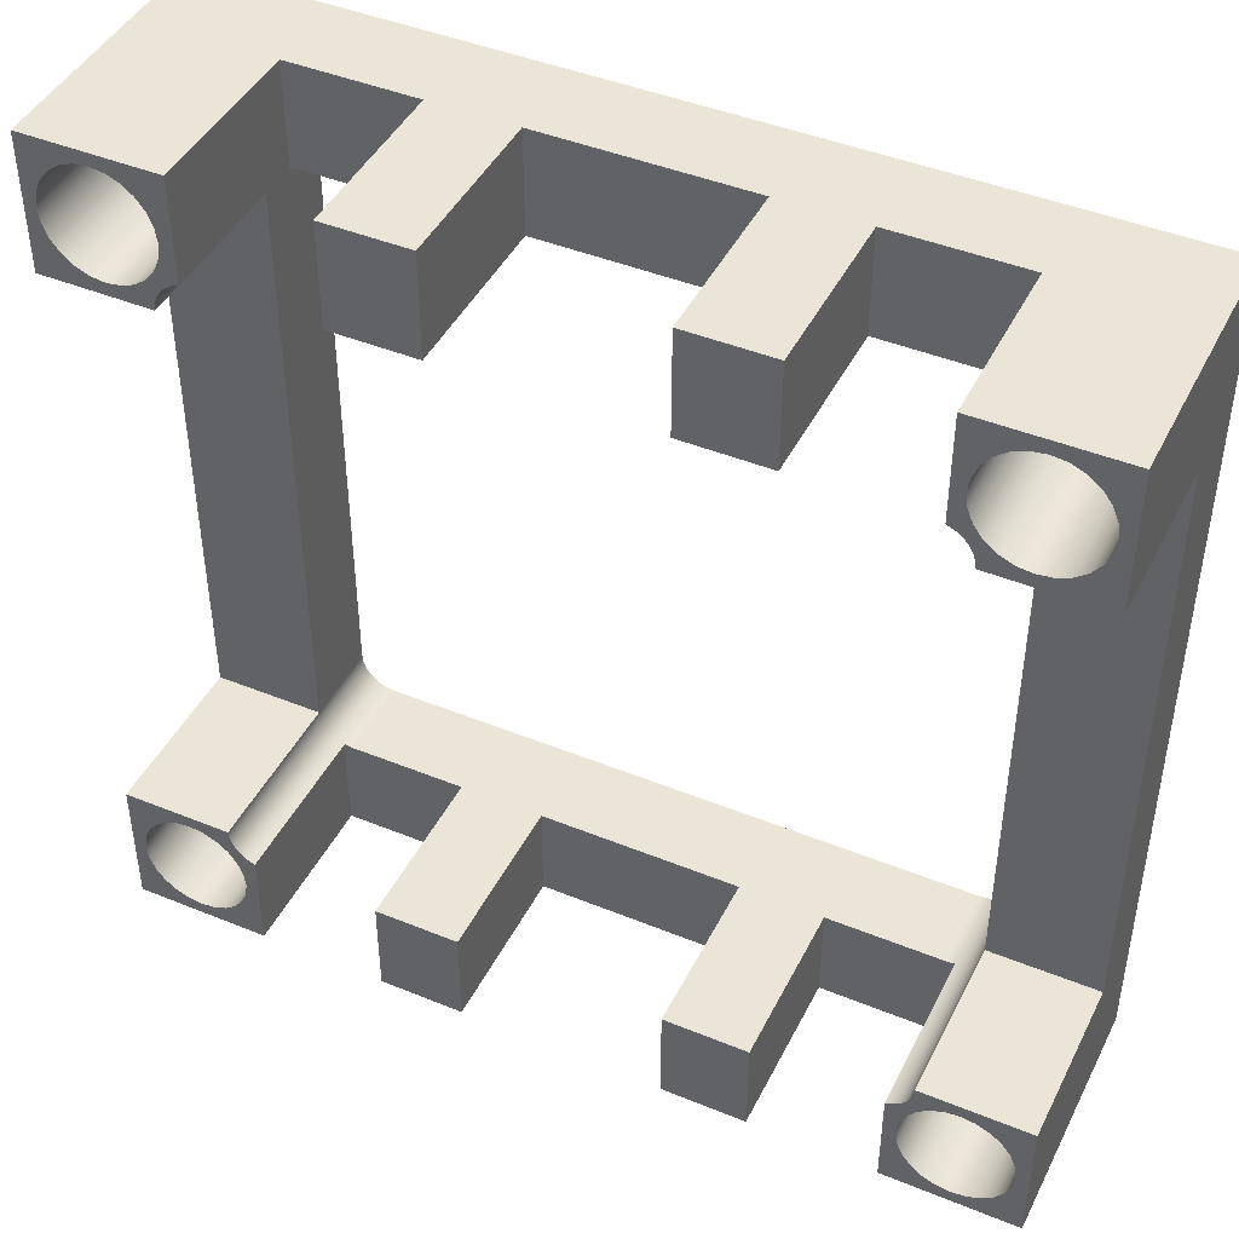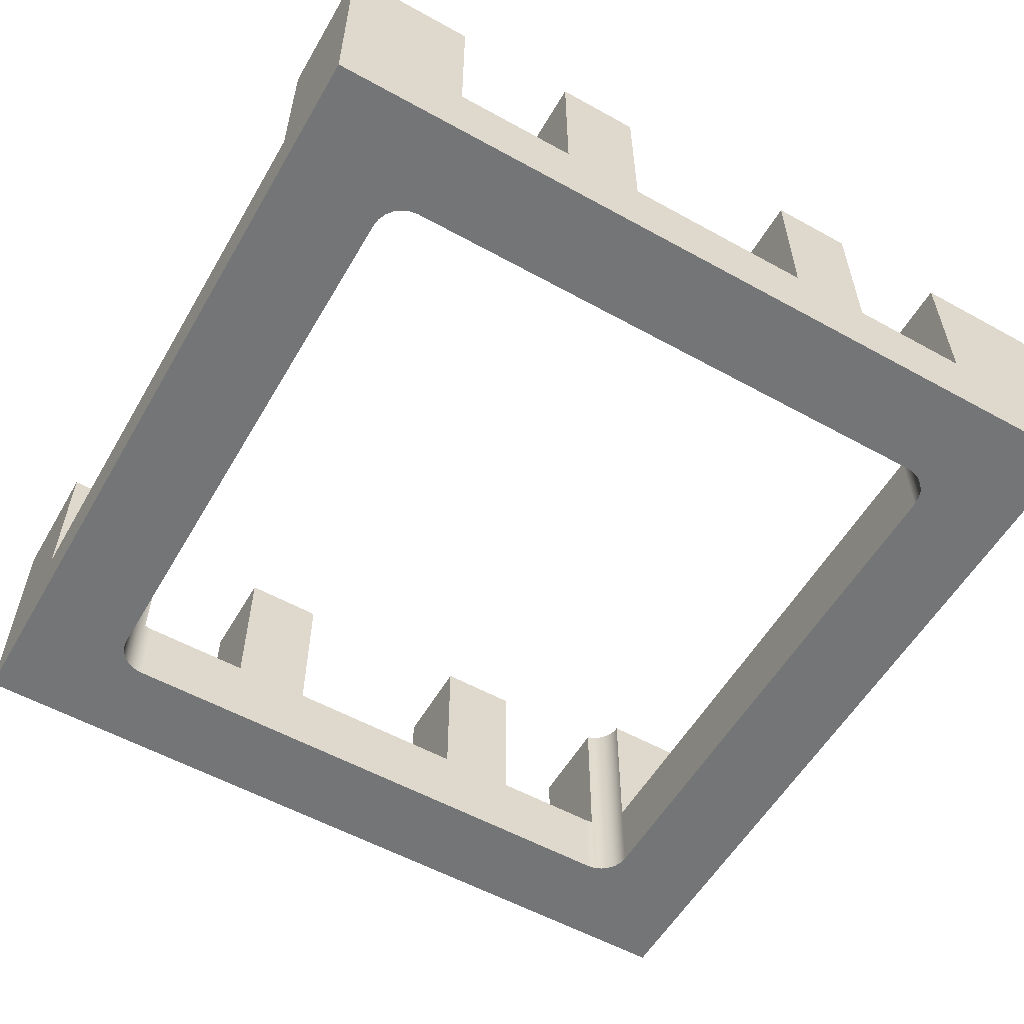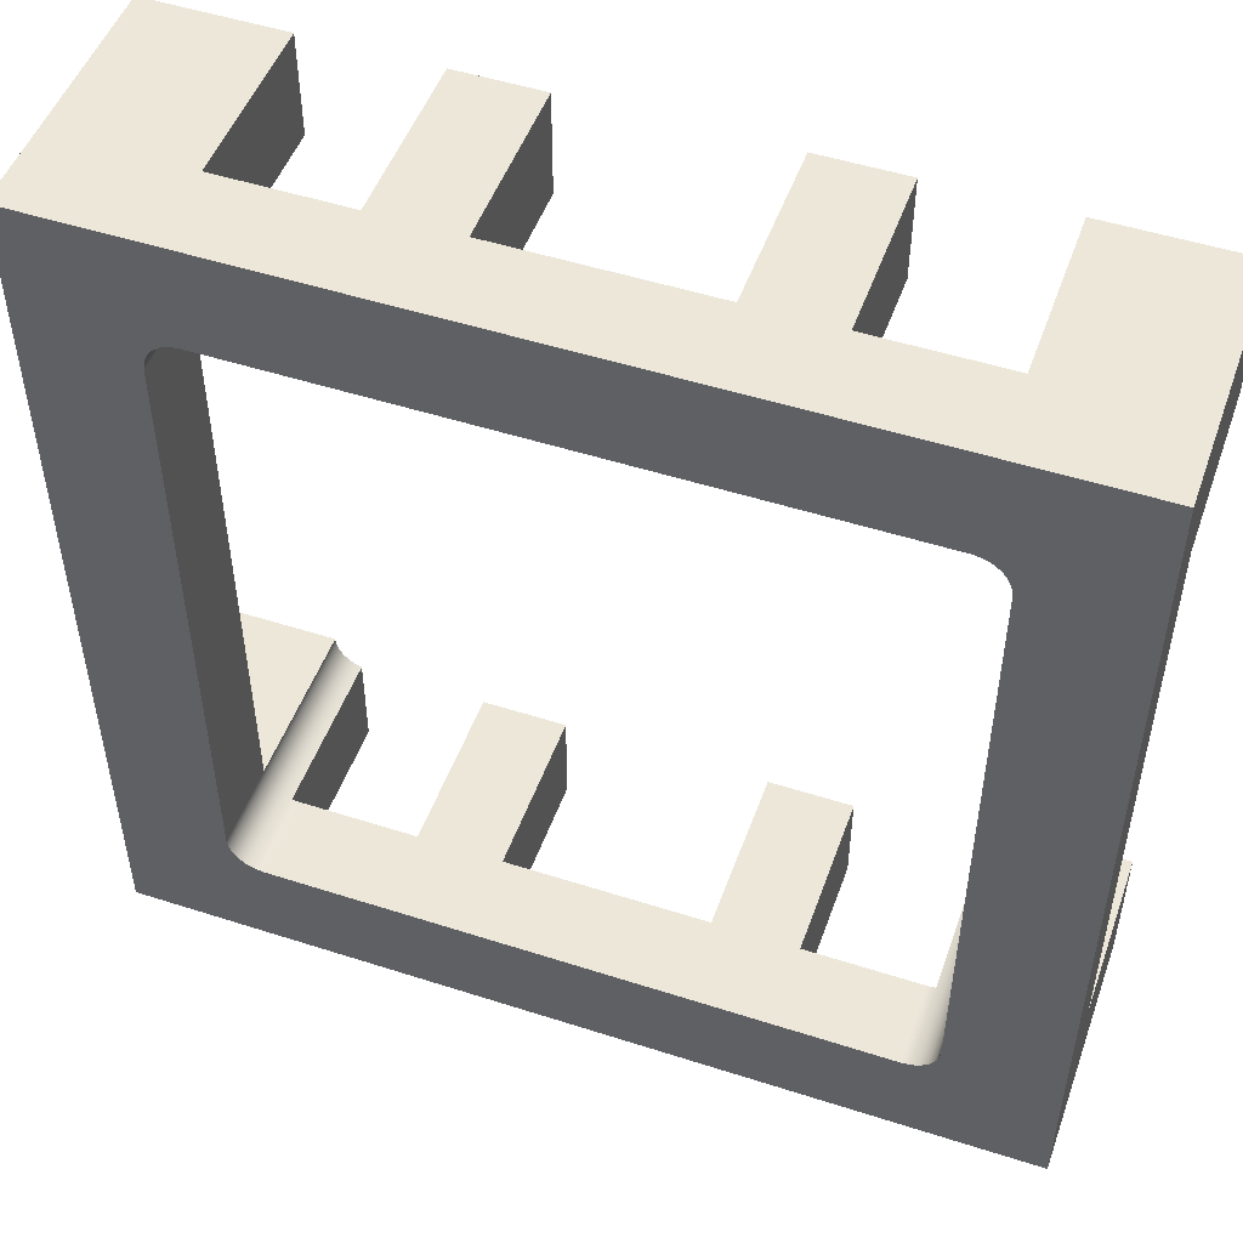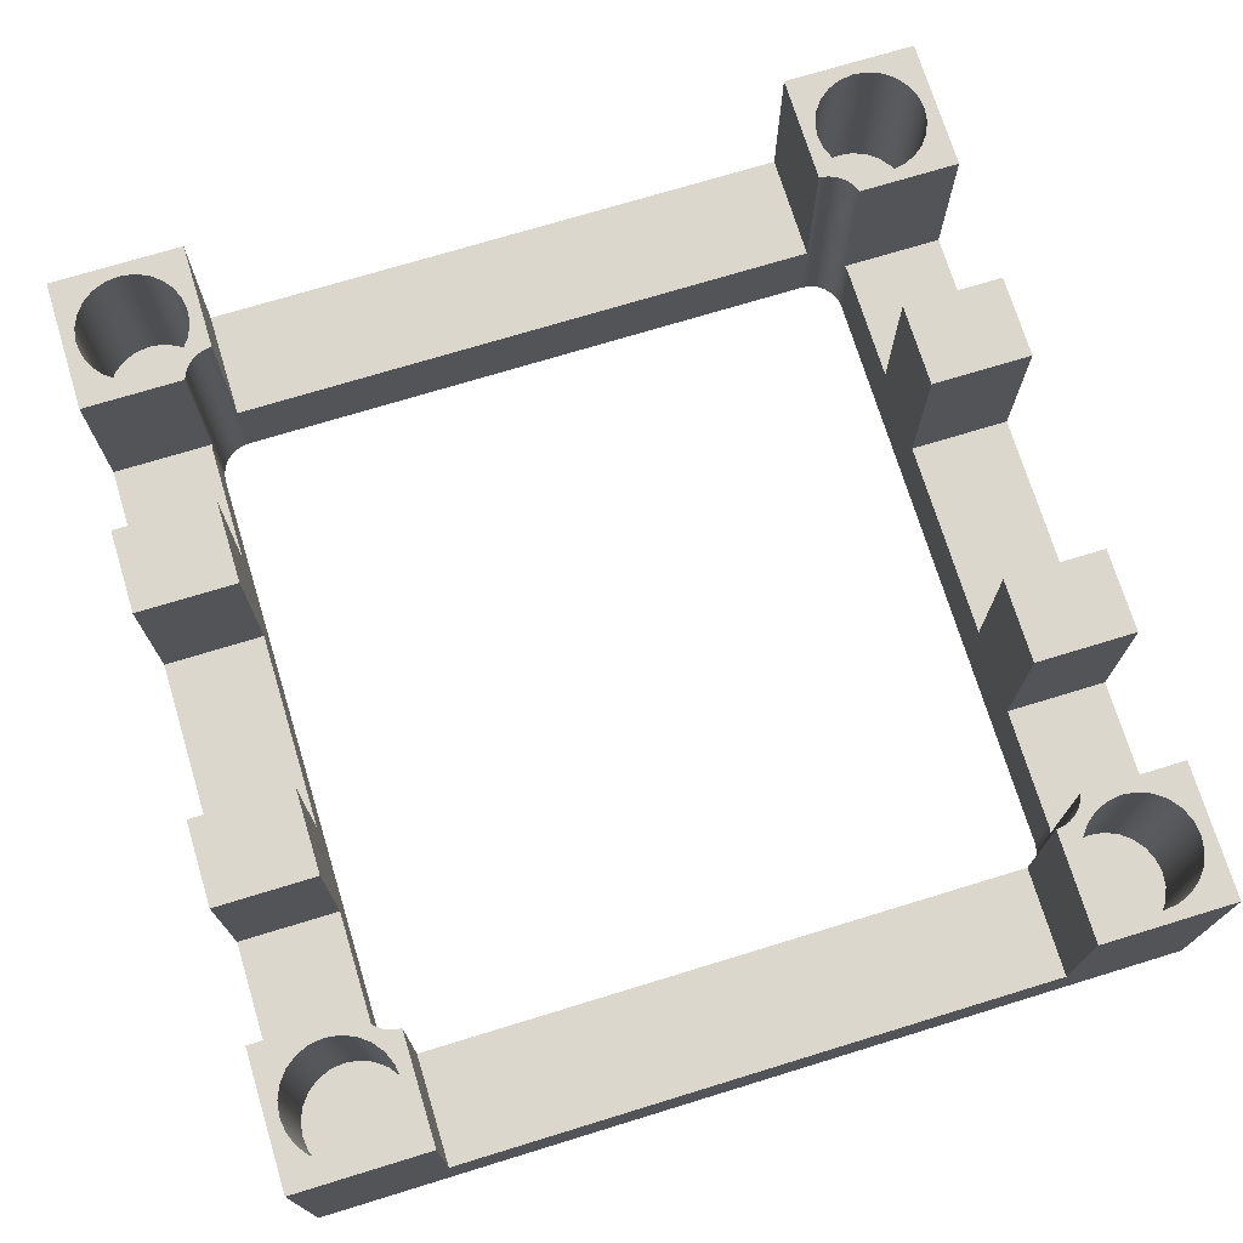
<metadata>
{"format":"obj","ext":"obj","renderer":"f3d","projection":"perspective","resolution":1024,"background":"white","views":[{"elev":44.4,"azim":25.5,"up":"+Y"},{"elev":-56.5,"azim":150.0,"up":"+Z"},{"elev":50.1,"azim":-160.5,"up":"+Y"},{"elev":72.8,"azim":-107.0,"up":"+Z"}]}
</metadata>
<code>
g Body1
v 0.375 -1 3
v 0.3196 -1.421 3
v 0.1573 -1.812 3
v -0.101 -2.149 3
v -0.4375 -2.407 3
v -0.8294 -2.57 3
v -1.25 -2.625 3
v -1.671 -2.57 3
v -2.062 -2.407 3
v -2.399 -2.149 3
v -2.657 -1.812 3
v -2.82 -1.421 3
v -2.875 -1 3
v -2.82 -0.5794 3
v -2.657 -0.1875 3
v -2.399 0.149 3
v -2.062 0.4073 3
v -1.671 0.5696 3
v -1.25 0.625 3
v -0.8294 0.5696 3
v -0.4375 0.4073 3
v -0.101 0.149 3
v 0.1573 -0.1875 3
v 0.3196 -0.5794 3
v 0.375 -1 8
v 0.3196 -0.5794 8
v 0.1573 -0.1875 8
v -0.101 0.149 8
v -0.4375 0.4073 8
v -0.8294 0.5696 8
v -1.25 0.625 8
v -1.671 0.5696 8
v -2.062 0.4073 8
v -2.399 0.149 8
v -2.657 -0.1875 8
v -2.82 -0.5794 8
v -2.875 -1 8
v -2.82 -1.421 8
v -2.657 -1.812 8
v -2.399 -2.149 8
v -2.062 -2.407 8
v -1.671 -2.57 8
v -1.25 -2.625 8
v -0.8294 -2.57 8
v -0.4375 -2.407 8
v -0.101 -2.149 8
v 0.1573 -1.812 8
v 0.3196 -1.421 8
v 0.35 21 3
v 0.2946 20.58 3
v 0.1323 20.19 3
v -0.126 19.85 3
v -0.4625 19.59 3
v -0.8544 19.43 3
v -1.275 19.38 3
v -1.696 19.43 3
v -2.087 19.59 3
v -2.424 19.85 3
v -2.682 20.19 3
v -2.845 20.58 3
v -2.9 21 3
v -2.845 21.42 3
v -2.682 21.81 3
v -2.424 22.15 3
v -2.087 22.41 3
v -1.696 22.57 3
v -1.275 22.62 3
v -0.8544 22.57 3
v -0.4625 22.41 3
v -0.126 22.15 3
v 0.1323 21.81 3
v 0.2946 21.42 3
v 0.35 21 8
v 0.2946 21.42 8
v 0.1323 21.81 8
v -0.126 22.15 8
v -0.4625 22.41 8
v -0.8544 22.57 8
v -1.275 22.62 8
v -1.696 22.57 8
v -2.087 22.41 8
v -2.424 22.15 8
v -2.682 21.81 8
v -2.845 21.42 8
v -2.9 21 8
v -2.845 20.58 8
v -2.682 20.19 8
v -2.424 19.85 8
v -2.087 19.59 8
v -1.696 19.43 8
v -1.275 19.38 8
v -0.8544 19.43 8
v -0.4625 19.59 8
v -0.126 19.85 8
v 0.1323 20.19 8
v 0.2946 20.58 8
v 22.88 -1 3
v 22.82 -1.421 3
v 22.66 -1.812 3
v 22.4 -2.149 3
v 22.06 -2.407 3
v 21.67 -2.57 3
v 21.25 -2.625 3
v 20.83 -2.57 3
v 20.44 -2.407 3
v 20.1 -2.149 3
v 19.84 -1.812 3
v 19.68 -1.421 3
v 19.62 -1 3
v 19.68 -0.5794 3
v 19.84 -0.1875 3
v 20.1 0.149 3
v 20.44 0.4073 3
v 20.83 0.5696 3
v 21.25 0.625 3
v 21.67 0.5696 3
v 22.06 0.4073 3
v 22.4 0.149 3
v 22.66 -0.1875 3
v 22.82 -0.5794 3
v 22.88 -1 8
v 22.82 -0.5794 8
v 22.66 -0.1875 8
v 22.4 0.149 8
v 22.06 0.4073 8
v 21.67 0.5696 8
v 21.25 0.625 8
v 20.83 0.5696 8
v 20.44 0.4073 8
v 20.1 0.149 8
v 19.84 -0.1875 8
v 19.68 -0.5794 8
v 19.62 -1 8
v 19.68 -1.421 8
v 19.84 -1.812 8
v 20.1 -2.149 8
v 20.44 -2.407 8
v 20.83 -2.57 8
v 21.25 -2.625 8
v 21.67 -2.57 8
v 22.06 -2.407 8
v 22.4 -2.149 8
v 22.66 -1.812 8
v 22.82 -1.421 8
v 22.88 21 3
v 22.82 20.58 3
v 22.66 20.19 3
v 22.4 19.85 3
v 22.06 19.59 3
v 21.67 19.43 3
v 21.25 19.38 3
v 20.83 19.43 3
v 20.44 19.59 3
v 20.1 19.85 3
v 19.84 20.19 3
v 19.68 20.58 3
v 19.62 21 3
v 19.68 21.42 3
v 19.84 21.81 3
v 20.1 22.15 3
v 20.44 22.41 3
v 20.83 22.57 3
v 21.25 22.62 3
v 21.67 22.57 3
v 22.06 22.41 3
v 22.4 22.15 3
v 22.66 21.81 3
v 22.82 21.42 3
v 22.88 21 8
v 22.82 21.42 8
v 22.66 21.81 8
v 22.4 22.15 8
v 22.06 22.41 8
v 21.67 22.57 8
v 21.25 22.62 8
v 20.83 22.57 8
v 20.44 22.41 8
v 20.1 22.15 8
v 19.84 21.81 8
v 19.68 21.42 8
v 19.62 21 8
v 19.68 20.58 8
v 19.84 20.19 8
v 20.1 19.85 8
v 20.44 19.59 8
v 20.83 19.43 8
v 21.25 19.38 8
v 21.67 19.43 8
v 22.06 19.59 8
v 22.4 19.85 8
v 22.66 20.19 8
v 22.82 20.58 8
v -3.25 23 0.5
v -3.25 -3 0.5
v -3.25 -3 8
v -3.25 1 8
v -3.25 1 3
v -3.25 19 3
v -3.25 19 8
v -3.25 23 8
v 23.25 -3 0.5
v 23.25 23 0.5
v 23.25 23 8
v 23.25 19 8
v 23.25 19 3
v 23.25 1 3
v 23.25 1 8
v 23.25 -3 8
v 19.25 23 3
v 19.25 19.97 3
v 19.25 19.97 8
v 19.25 23 8
v 19.45 19.89 8
v 19.64 19.77 8
v 19.79 19.61 8
v 19.91 19.43 8
v 19.98 19.22 8
v 20 19 8
v 15.5 23 3
v 15.5 20 3
v 19 20 3
v 19.08 20 3
v 19.17 19.99 3
v 0.75 19.97 8
v 0.75 23 8
v -0 19 8
v 0.02403 19.22 8
v 0.09498 19.43 8
v 0.2094 19.61 8
v 0.3619 19.77 8
v 0.545 19.89 8
v 0.75 19.97 3
v 0.75 23 3
v 0.8323 19.99 3
v 0.9159 20 3
v 1 20 3
v 4.5 20 3
v 4.5 23 3
v 0.75 -3 3
v 0.75 0.03175 3
v 0.75 0.03175 8
v 0.75 -3 8
v 0.545 0.1095 8
v 0.3619 0.2301 8
v 0.2094 0.3876 8
v 0.09498 0.5746 8
v 0.02403 0.7821 8
v 0 1 8
v 4.5 -3 3
v 4.5 0 3
v 1 0 3
v 0.9159 0.003545 3
v 0.8323 0.01415 3
v 19.25 0.03175 8
v 19.25 -3 8
v 20 1 8
v 19.98 0.7821 8
v 19.91 0.5746 8
v 19.79 0.3876 8
v 19.64 0.2301 8
v 19.45 0.1095 8
v 19.25 0.03175 3
v 19.25 -3 3
v 19.17 0.01415 3
v 19.08 0.003545 3
v 19 0 3
v 15.5 0 3
v 15.5 -3 3
v 1 20 0.5
v 0.7412 19.97 0.5
v 0.5 19.87 0.5
v 0.2929 19.71 0.5
v 0.134 19.5 0.5
v 0.03407 19.26 0.5
v 0 19 0.5
v 0 1 0.5
v 0.03407 0.7412 0.5
v 0.134 0.5 0.5
v 0.2929 0.2929 0.5
v 0.5 0.134 0.5
v 0.7412 0.03407 0.5
v 1 0 0.5
v 19 0 0.5
v 19.26 0.03407 0.5
v 19.5 0.134 0.5
v 19.71 0.2929 0.5
v 19.87 0.5 0.5
v 19.97 0.7412 0.5
v 20 1 0.5
v 20 19 0.5
v 19.97 19.26 0.5
v 19.87 19.5 0.5
v 19.71 19.71 0.5
v 19.5 19.87 0.5
v 19.26 19.97 0.5
v 19 20 0.5
v 20 1 3
v 20 19 3
v 4.5 0 8
v 7 0 8
v 7 0 3
v 13 0 3
v 13 0 8
v 15.5 0 8
v 0 1 3
v 4.5 23 8
v 7 23 8
v 7 23 3
v 13 23 3
v 13 23 8
v 15.5 23 8
v 4.5 -3 8
v 7 -3 8
v 15.5 -3 8
v 13 -3 8
v 13 -3 3
v 7 -3 3
v 4.5 20 8
v 13 20 3
v 13 20 8
v 7 20 8
v 7 20 3
v 15.5 20 8
v 0 19 3
f 2 48 1
f 1 48 25
f 1 25 24
f 24 25 26
f 24 26 23
f 23 26 27
f 23 27 22
f 22 27 28
f 22 28 21
f 21 28 29
f 21 29 20
f 20 29 30
f 20 30 19
f 19 30 31
f 19 31 18
f 18 31 32
f 18 32 17
f 17 32 33
f 17 33 16
f 16 33 34
f 16 34 15
f 15 34 35
f 15 35 14
f 14 35 36
f 14 36 13
f 13 36 37
f 13 37 12
f 12 37 38
f 12 38 11
f 11 38 39
f 11 39 10
f 10 39 40
f 10 40 9
f 9 40 41
f 9 41 8
f 8 41 42
f 8 42 7
f 7 42 43
f 7 43 6
f 6 43 44
f 6 44 5
f 5 44 45
f 5 45 4
f 4 45 46
f 4 46 3
f 3 46 47
f 3 47 2
f 2 47 48
f 24 14 1
f 1 14 13
f 1 13 2
f 2 13 12
f 2 12 3
f 3 12 11
f 3 11 4
f 4 11 10
f 4 10 5
f 5 10 9
f 5 9 6
f 6 9 8
f 6 8 7
f 14 24 15
f 15 24 23
f 15 23 16
f 16 23 22
f 16 22 17
f 17 22 21
f 17 21 18
f 18 21 20
f 18 20 19
f 50 96 49
f 49 96 73
f 49 73 72
f 72 73 74
f 72 74 71
f 71 74 75
f 71 75 70
f 70 75 76
f 70 76 69
f 69 76 77
f 69 77 68
f 68 77 78
f 68 78 67
f 67 78 79
f 67 79 66
f 66 79 80
f 66 80 65
f 65 80 81
f 65 81 64
f 64 81 82
f 64 82 63
f 63 82 83
f 63 83 62
f 62 83 84
f 62 84 61
f 61 84 85
f 61 85 60
f 60 85 86
f 60 86 59
f 59 86 87
f 59 87 58
f 58 87 88
f 58 88 57
f 57 88 89
f 57 89 56
f 56 89 90
f 56 90 55
f 55 90 91
f 55 91 54
f 54 91 92
f 54 92 53
f 53 92 93
f 53 93 52
f 52 93 94
f 52 94 51
f 51 94 95
f 51 95 50
f 50 95 96
f 72 62 49
f 49 62 61
f 49 61 50
f 50 61 60
f 50 60 51
f 51 60 59
f 51 59 52
f 52 59 58
f 52 58 53
f 53 58 57
f 53 57 54
f 54 57 56
f 54 56 55
f 62 72 63
f 63 72 71
f 63 71 64
f 64 71 70
f 64 70 65
f 65 70 69
f 65 69 66
f 66 69 68
f 66 68 67
f 98 144 97
f 97 144 121
f 97 121 120
f 120 121 122
f 120 122 119
f 119 122 123
f 119 123 118
f 118 123 124
f 118 124 117
f 117 124 125
f 117 125 116
f 116 125 126
f 116 126 115
f 115 126 127
f 115 127 114
f 114 127 128
f 114 128 113
f 113 128 129
f 113 129 112
f 112 129 130
f 112 130 111
f 111 130 131
f 111 131 110
f 110 131 132
f 110 132 109
f 109 132 133
f 109 133 108
f 108 133 134
f 108 134 107
f 107 134 135
f 107 135 106
f 106 135 136
f 106 136 105
f 105 136 137
f 105 137 104
f 104 137 138
f 104 138 103
f 103 138 139
f 103 139 102
f 102 139 140
f 102 140 101
f 101 140 141
f 101 141 100
f 100 141 142
f 100 142 99
f 99 142 143
f 99 143 98
f 98 143 144
f 120 110 97
f 97 110 109
f 97 109 98
f 98 109 108
f 98 108 99
f 99 108 107
f 99 107 100
f 100 107 106
f 100 106 101
f 101 106 105
f 101 105 102
f 102 105 104
f 102 104 103
f 110 120 111
f 111 120 119
f 111 119 112
f 112 119 118
f 112 118 113
f 113 118 117
f 113 117 114
f 114 117 116
f 114 116 115
f 146 192 145
f 145 192 169
f 145 169 168
f 168 169 170
f 168 170 167
f 167 170 171
f 167 171 166
f 166 171 172
f 166 172 165
f 165 172 173
f 165 173 164
f 164 173 174
f 164 174 163
f 163 174 175
f 163 175 162
f 162 175 176
f 162 176 161
f 161 176 177
f 161 177 160
f 160 177 178
f 160 178 159
f 159 178 179
f 159 179 158
f 158 179 180
f 158 180 157
f 157 180 181
f 157 181 156
f 156 181 182
f 156 182 155
f 155 182 183
f 155 183 154
f 154 183 184
f 154 184 153
f 153 184 185
f 153 185 152
f 152 185 186
f 152 186 151
f 151 186 187
f 151 187 150
f 150 187 188
f 150 188 149
f 149 188 189
f 149 189 148
f 148 189 190
f 148 190 147
f 147 190 191
f 147 191 146
f 146 191 192
f 168 158 145
f 145 158 157
f 145 157 146
f 146 157 156
f 146 156 147
f 147 156 155
f 147 155 148
f 148 155 154
f 148 154 149
f 149 154 153
f 149 153 150
f 150 153 152
f 150 152 151
f 158 168 159
f 159 168 167
f 159 167 160
f 160 167 166
f 160 166 161
f 161 166 165
f 161 165 162
f 162 165 164
f 162 164 163
f 200 193 198
f 198 193 194
f 198 194 197
f 197 194 195
f 197 195 196
f 198 199 200
f 202 205 201
f 201 205 206
f 201 206 208
f 208 206 207
f 202 203 205
f 205 203 204
f 210 211 209
f 209 211 212
f 192 204 169
f 169 204 203
f 169 203 170
f 170 203 171
f 171 203 172
f 172 203 173
f 173 203 174
f 174 203 175
f 175 203 212
f 175 212 176
f 176 212 177
f 177 212 178
f 178 212 179
f 179 212 180
f 180 212 181
f 181 212 211
f 181 211 182
f 182 211 213
f 182 213 183
f 183 213 214
f 183 214 184
f 184 214 215
f 184 215 216
f 192 191 204
f 204 191 190
f 204 190 189
f 189 188 204
f 204 188 187
f 204 187 218
f 218 187 186
f 218 186 185
f 184 216 185
f 185 216 217
f 185 217 218
f 210 209 223
f 223 209 222
f 222 209 221
f 221 209 219
f 221 219 220
f 96 224 73
f 73 224 225
f 73 225 74
f 74 225 75
f 75 225 76
f 76 225 77
f 77 225 78
f 78 225 79
f 79 225 200
f 79 200 80
f 80 200 81
f 81 200 82
f 82 200 83
f 83 200 84
f 84 200 85
f 85 200 199
f 85 199 86
f 86 199 87
f 87 199 88
f 88 199 89
f 89 199 90
f 90 199 91
f 91 199 226
f 91 226 92
f 92 226 227
f 92 227 93
f 93 227 228
f 93 228 94
f 94 228 229
f 94 229 230
f 96 95 224
f 224 95 231
f 231 95 230
f 230 95 94
f 224 232 225
f 225 232 233
f 232 234 233
f 233 234 235
f 233 235 236
f 237 238 236
f 236 238 233
f 240 241 239
f 239 241 242
f 48 242 25
f 25 242 241
f 25 241 26
f 26 241 243
f 26 243 27
f 27 243 244
f 27 244 28
f 28 244 245
f 28 245 246
f 48 47 242
f 242 47 46
f 242 46 45
f 45 44 242
f 242 44 43
f 242 43 195
f 195 43 42
f 195 42 41
f 41 40 195
f 195 40 39
f 195 39 38
f 38 37 195
f 195 37 196
f 196 37 36
f 196 36 35
f 35 34 196
f 196 34 33
f 196 33 32
f 32 31 196
f 196 31 248
f 248 31 30
f 248 30 29
f 28 246 29
f 29 246 247
f 29 247 248
f 240 239 253
f 253 239 252
f 252 239 251
f 251 239 249
f 251 249 250
f 144 208 121
f 121 208 207
f 121 207 122
f 122 207 123
f 123 207 124
f 124 207 125
f 125 207 126
f 126 207 127
f 127 207 256
f 127 256 128
f 128 256 129
f 129 256 257
f 129 257 258
f 144 143 208
f 208 143 142
f 208 142 141
f 141 140 208
f 208 140 139
f 208 139 255
f 255 139 138
f 255 138 137
f 137 136 255
f 255 136 135
f 255 135 134
f 134 133 255
f 255 133 254
f 254 133 132
f 254 132 261
f 261 132 131
f 261 131 260
f 260 131 130
f 260 130 259
f 259 130 258
f 258 130 129
f 254 262 255
f 255 262 263
f 262 264 263
f 263 264 265
f 263 265 266
f 267 268 266
f 266 268 263
f 202 296 193
f 193 296 269
f 193 269 270
f 201 290 202
f 202 290 291
f 202 291 292
f 194 283 201
f 201 283 284
f 201 284 285
f 193 275 194
f 194 275 276
f 194 276 277
f 270 271 193
f 193 271 272
f 193 272 273
f 273 274 193
f 193 274 275
f 277 278 194
f 194 278 279
f 194 279 280
f 280 281 194
f 194 281 282
f 194 282 283
f 285 286 201
f 201 286 287
f 201 287 288
f 288 289 201
f 201 289 290
f 292 293 202
f 202 293 294
f 202 294 295
f 295 296 202
f 290 289 298
f 298 289 297
f 264 262 284
f 284 262 254
f 284 254 261
f 284 261 285
f 285 261 260
f 285 260 286
f 286 260 259
f 286 259 287
f 287 259 258
f 287 258 288
f 288 258 257
f 288 257 289
f 289 257 297
f 297 257 256
f 284 283 264
f 264 283 265
f 265 283 266
f 282 302 283
f 283 302 267
f 283 267 266
f 251 250 282
f 282 250 301
f 282 301 302
f 299 300 250
f 250 300 301
f 303 304 302
f 302 304 267
f 241 240 281
f 281 240 253
f 281 253 282
f 282 253 252
f 282 252 251
f 241 281 243
f 243 281 280
f 243 280 244
f 244 280 279
f 244 279 245
f 245 279 278
f 245 278 246
f 246 278 277
f 246 277 247
f 247 277 276
f 247 276 305
f 305 248 247
f 193 309 202
f 202 309 219
f 202 219 209
f 200 233 193
f 193 233 238
f 193 238 308
f 308 238 306
f 308 306 307
f 200 225 233
f 308 309 193
f 309 310 219
f 219 310 311
f 212 203 209
f 209 203 202
f 249 312 250
f 250 312 299
f 312 313 299
f 299 313 300
f 201 316 194
f 194 316 317
f 194 317 249
f 249 317 313
f 249 313 312
f 208 263 201
f 201 263 268
f 201 268 316
f 316 268 314
f 316 314 315
f 208 255 263
f 249 239 194
f 194 239 195
f 195 239 242
f 316 315 302
f 302 315 303
f 315 314 303
f 303 314 304
f 314 268 304
f 304 268 267
f 313 317 300
f 300 317 301
f 306 238 318
f 318 238 237
f 310 309 320
f 320 309 319
f 308 307 322
f 322 307 321
f 318 321 306
f 306 321 307
f 219 311 220
f 220 311 323
f 320 323 310
f 310 323 311
f 197 305 198
f 198 305 324
f 196 248 197
f 197 248 305
f 206 297 207
f 207 297 256
f 205 298 206
f 206 298 297
f 198 324 199
f 199 324 226
f 204 218 205
f 205 218 298
f 317 316 301
f 301 316 302
f 309 308 319
f 319 308 322
f 276 275 305
f 305 275 324
f 211 210 295
f 295 210 223
f 295 223 296
f 296 223 222
f 296 222 221
f 211 295 213
f 213 295 294
f 213 294 214
f 214 294 293
f 214 293 215
f 215 293 292
f 215 292 216
f 216 292 291
f 216 291 217
f 217 291 290
f 217 290 298
f 298 218 217
f 296 322 269
f 269 322 237
f 269 237 236
f 221 220 296
f 296 220 319
f 296 319 322
f 323 320 220
f 220 320 319
f 321 318 322
f 322 318 237
f 234 232 270
f 270 232 224
f 270 224 231
f 270 231 271
f 271 231 230
f 271 230 272
f 272 230 229
f 272 229 273
f 273 229 228
f 273 228 274
f 274 228 227
f 274 227 275
f 275 227 324
f 324 227 226
f 270 269 234
f 234 269 235
f 235 269 236

</code>
